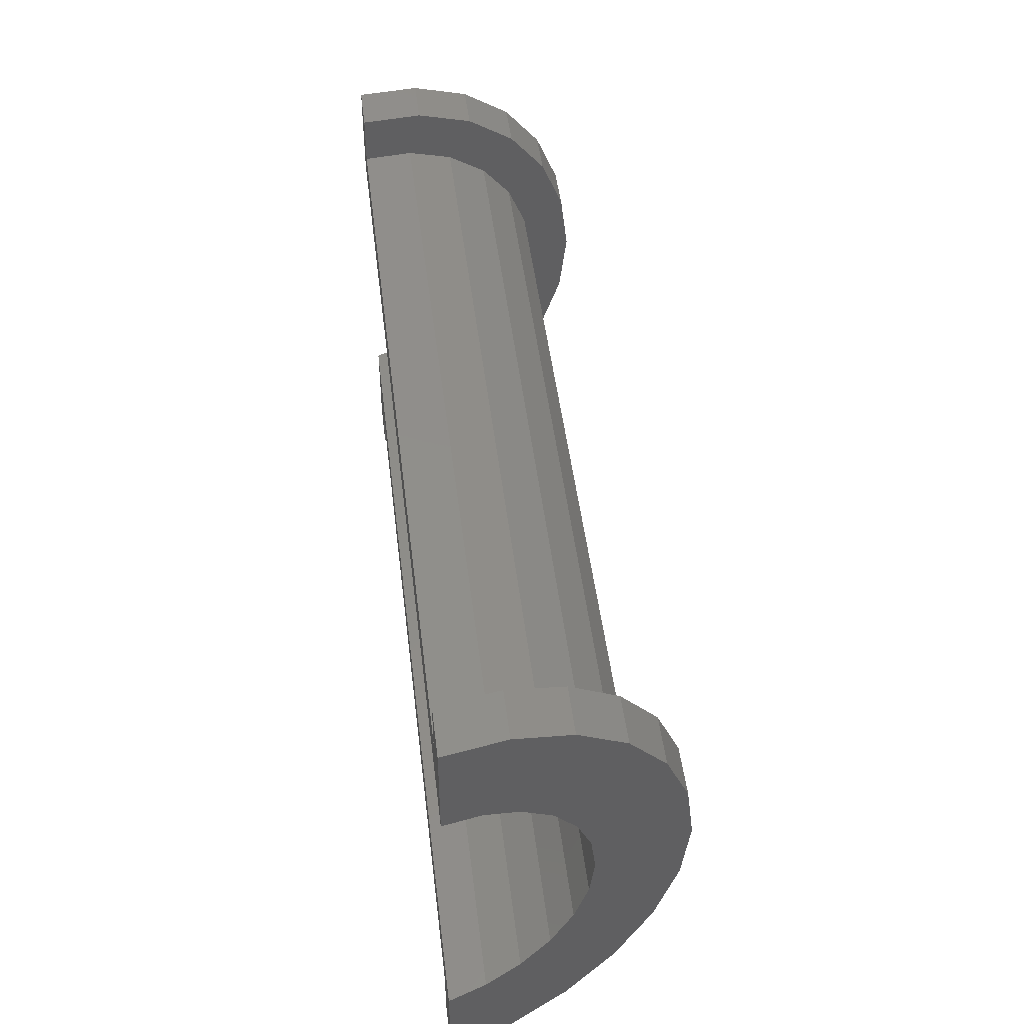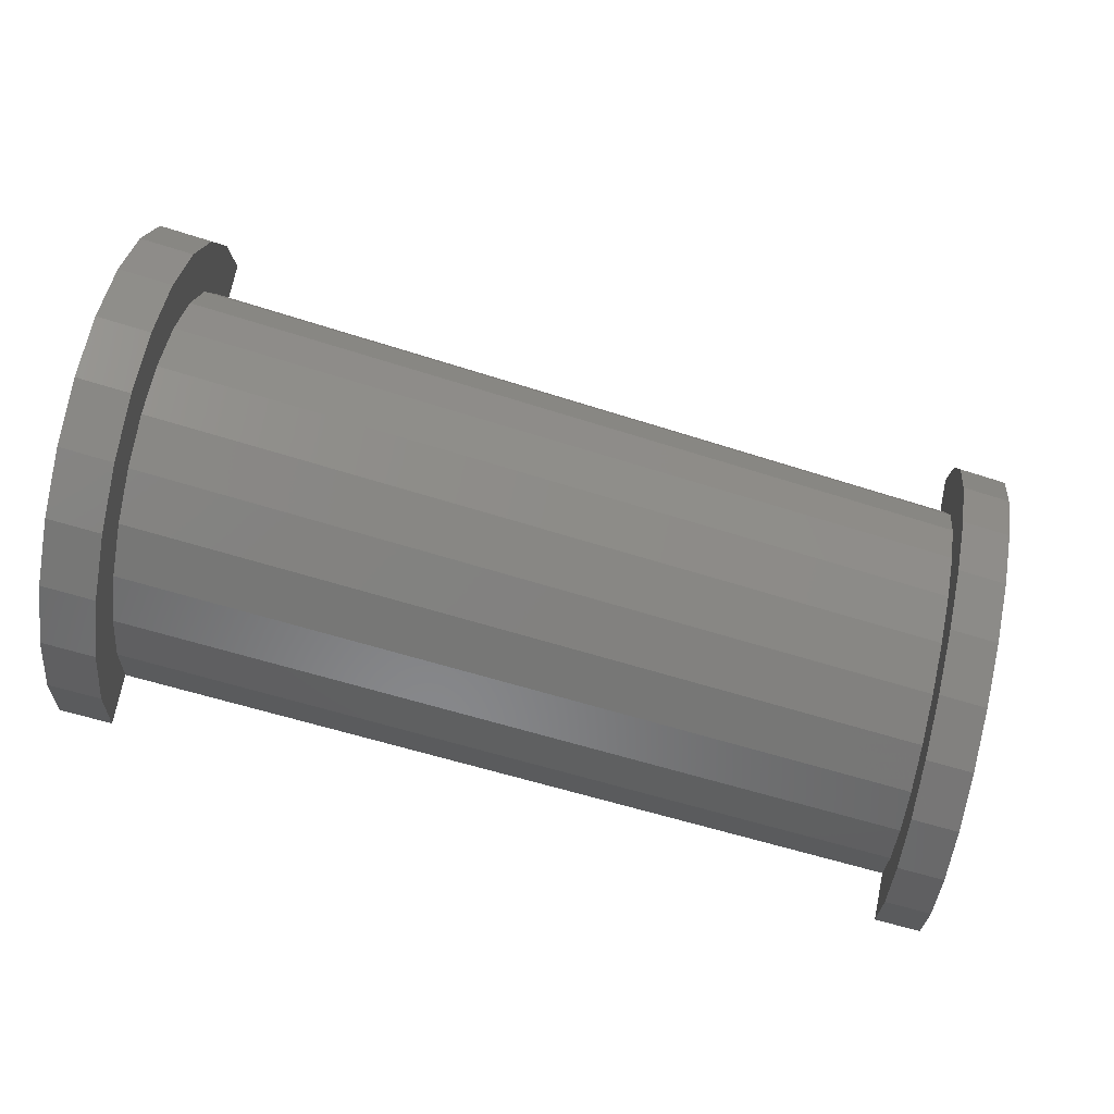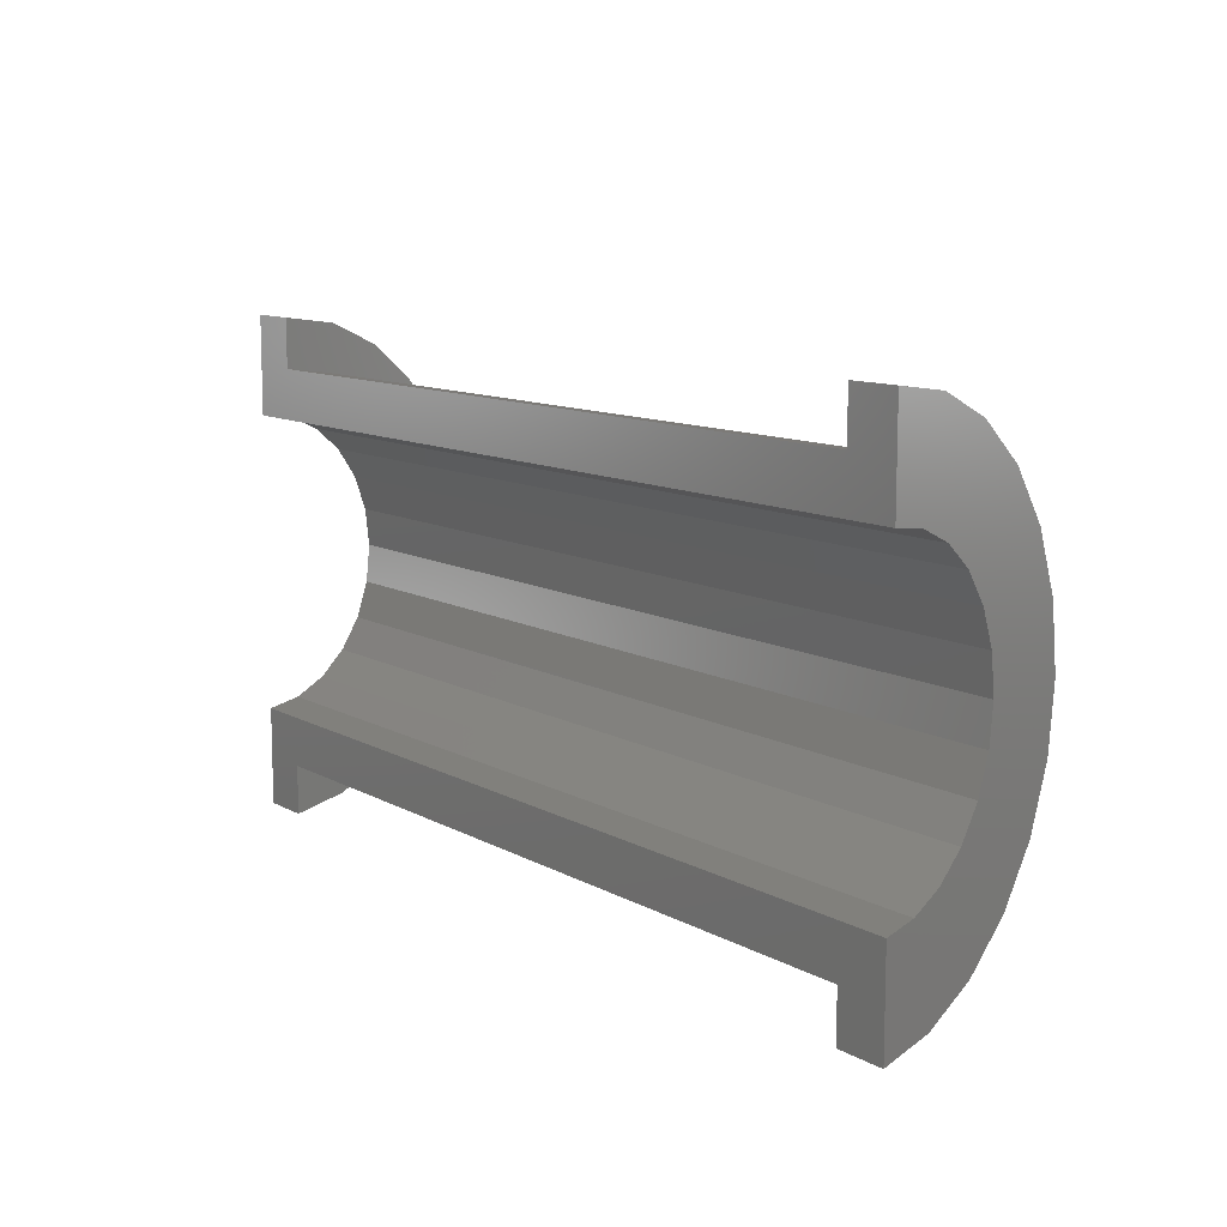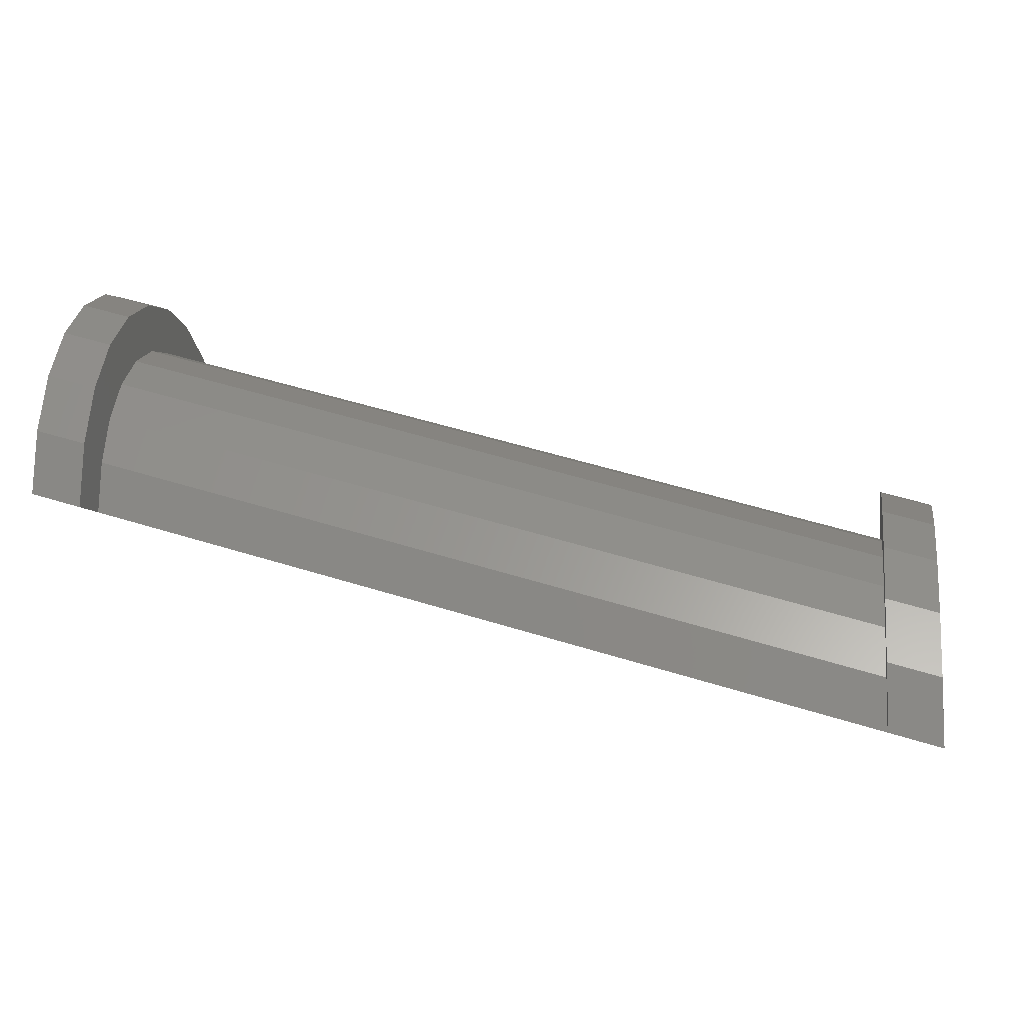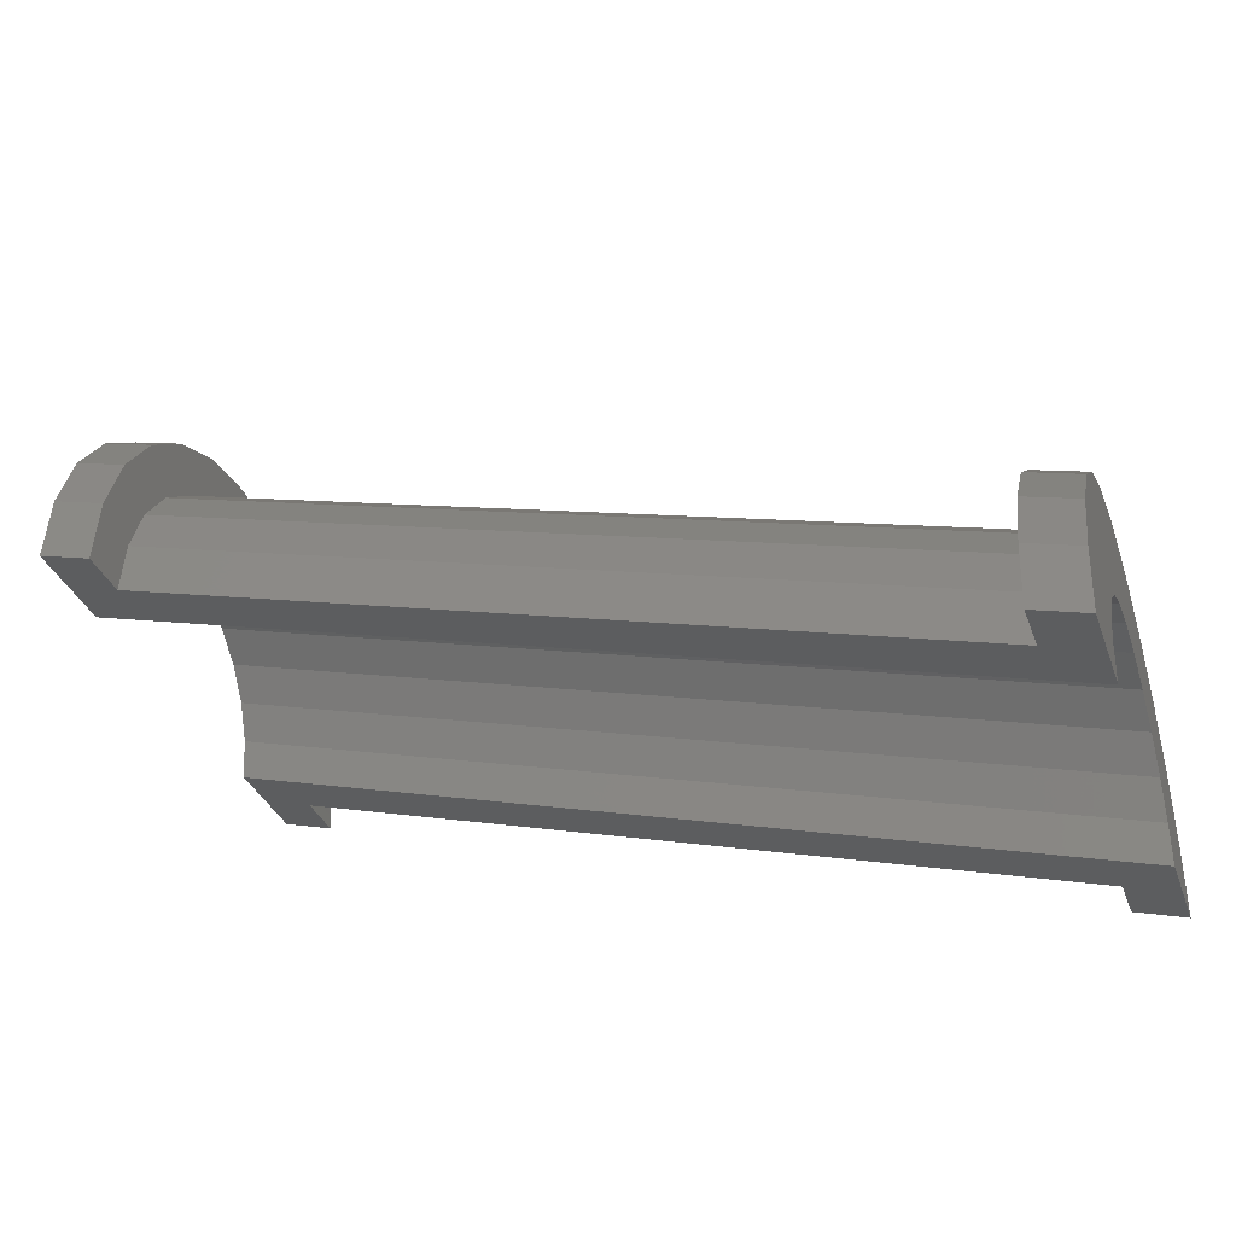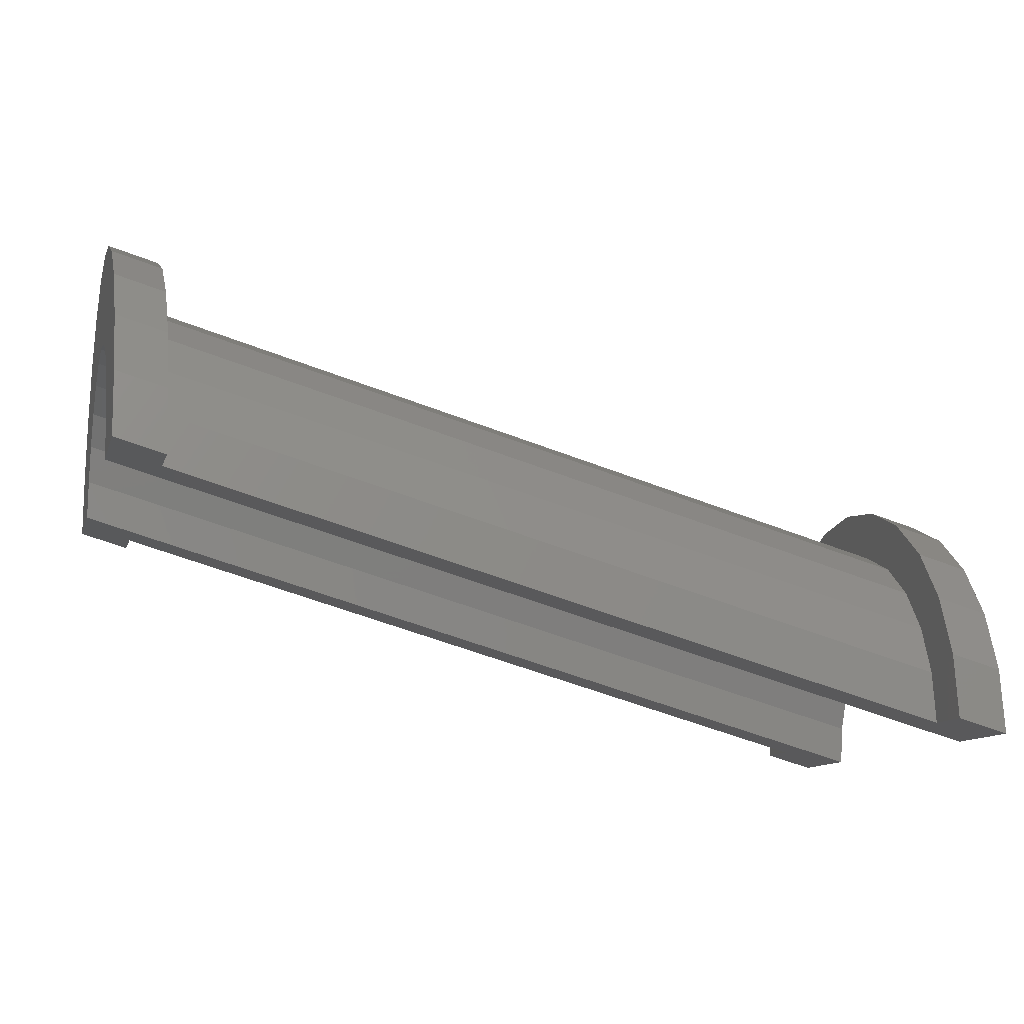
<metadata>
{"format":"stl","ext":"stl","renderer":"f3d","projection":"perspective","resolution":1024,"background":"white","views":[{"elev":47.4,"azim":-112.6,"up":"+Y"},{"elev":72.1,"azim":-168.4,"up":"+Z"},{"elev":10.8,"azim":-142.4,"up":"+Y"},{"elev":-6.0,"azim":-170.3,"up":"+Z"},{"elev":-33.9,"azim":-161.4,"up":"+Z"},{"elev":-11.2,"azim":165.2,"up":"+Z"}]}
</metadata>
<code>
# stl→obj: 104 verts, 204 faces
v 1 1.035 4.147
v 16.67 0 8.717
v 16.67 1.035 8.581
v 1 0 4.283
v 1 -3.864 1.318
v 16.67 -4 4.717
v 16.67 -3.864 5.752
v 1 -4 0.2829
v 16.67 3.464 6.717
v 1 2.828 3.111
v 16.67 2.828 7.546
v 1 3.464 2.283
v 16.67 2 8.181
v 1 2 3.747
v 16.67 3.864 5.752
v 1 3.864 1.318
v 1 -2.828 3.111
v 16.67 -3.464 6.717
v 16.67 -2.828 7.546
v 1 -3.464 2.283
v -1.724e-16 2.898 0.7765
v -2.873e-16 4.83 1.294
v 0 5 0
v -5.551e-16 4.33 2.5
v 0 3 0
v -3.331e-16 2.598 1.5
v -7.85e-16 3.536 3.536
v -4.71e-16 2.121 2.121
v -9.615e-16 2.5 4.33
v -5.769e-16 1.5 2.598
v -1.072e-15 1.294 4.83
v -6.434e-16 0.7765 2.898
v -6.661e-16 0 3
v -1.11e-15 0 5
v -6.434e-16 -0.7765 2.898
v -1.072e-15 -1.294 4.83
v -5.769e-16 -1.5 2.598
v -9.615e-16 -2.5 4.33
v -4.71e-16 -2.121 2.121
v -7.85e-16 -3.536 3.536
v -3.331e-16 -2.598 1.5
v -5.551e-16 -4.33 2.5
v -1.724e-16 -2.898 0.7765
v -2.873e-16 -4.83 1.294
v 0 -3 0
v 0 -5 0
v 16.67 4 4.717
v 1 4 0.2829
v 1 -2 3.747
v 16.67 -2 8.181
v 16.67 -1.035 8.581
v 1 -1.035 4.147
v 17.67 0 8
v 17.67 0.7765 7.898
v 17.67 2.598 6.5
v 17.67 2.121 7.121
v 17.67 1.5 7.598
v 17.67 2.898 5.776
v 17.67 -2.598 6.5
v 17.67 -2.121 7.121
v 17.67 3 5
v 17.67 -2.898 5.776
v 17.67 -1.5 7.598
v 17.67 -0.7765 7.898
v 17.67 -3 5
v 1 0 5.283
v 1 1.294 5.113
v 1 -2.5 4.613
v 1 -3.536 3.818
v 1 4.33 2.783
v 1 3.536 3.818
v 1 4.83 1.577
v 1 5 0.2829
v 1 2.5 4.613
v 1 -1.294 5.113
v 1 -4.33 2.783
v 1 -4.83 1.577
v 1 -5 0.2829
v 16.67 1.294 9.547
v 17.67 0 10
v 17.67 1.294 9.83
v 16.67 0 9.717
v 16.67 -4.83 6.011
v 17.67 -5 5
v 17.67 -4.83 6.294
v 16.67 -5 4.717
v 16.67 4.83 6.011
v 16.67 5 4.717
v 16.67 4.33 7.217
v 16.67 3.536 8.253
v 16.67 2.5 9.047
v 16.67 -1.294 9.547
v 16.67 -2.5 9.047
v 16.67 -3.536 8.253
v 16.67 -4.33 7.217
v 17.67 4.33 7.5
v 17.67 3.536 8.536
v 17.67 4.83 6.294
v 17.67 5 5
v 17.67 2.5 9.33
v 17.67 -1.294 9.83
v 17.67 -2.5 9.33
v 17.67 -3.536 8.536
v 17.67 -4.33 7.5
f 1 2 3
f 2 1 4
f 5 6 7
f 6 5 8
f 9 10 11
f 10 9 12
f 10 13 11
f 13 10 14
f 15 12 9
f 12 15 16
f 17 18 19
f 18 17 20
f 21 22 23
f 22 21 24
f 21 23 25
f 26 24 21
f 24 26 27
f 28 27 26
f 27 28 29
f 30 29 28
f 30 31 29
f 32 31 30
f 33 31 32
f 33 34 31
f 35 34 33
f 35 36 34
f 37 36 35
f 38 37 39
f 37 38 36
f 40 39 41
f 42 41 43
f 44 43 45
f 39 40 38
f 41 42 40
f 43 44 42
f 44 45 46
f 14 3 13
f 3 14 1
f 47 16 15
f 16 47 48
f 20 7 18
f 7 20 5
f 49 19 50
f 19 49 17
f 4 51 2
f 51 4 52
f 52 50 51
f 50 52 49
f 53 32 54
f 32 53 33
f 28 55 56
f 55 28 26
f 57 28 56
f 28 57 30
f 26 58 55
f 58 26 21
f 59 39 60
f 39 59 41
f 54 30 57
f 30 54 32
f 21 61 58
f 61 21 25
f 62 41 59
f 41 62 43
f 39 63 60
f 63 39 37
f 35 53 64
f 53 35 33
f 65 43 62
f 43 65 45
f 37 64 63
f 64 37 35
f 31 66 67
f 66 31 34
f 68 40 69
f 40 68 38
f 70 27 71
f 27 70 24
f 16 72 70
f 72 16 73
f 73 16 48
f 12 70 71
f 70 12 16
f 71 10 12
f 74 10 71
f 74 14 10
f 67 14 74
f 67 1 14
f 66 1 67
f 66 4 1
f 66 52 4
f 75 52 66
f 75 49 52
f 68 49 75
f 68 17 49
f 69 17 68
f 17 69 20
f 76 20 69
f 20 76 5
f 77 5 76
f 5 77 8
f 8 77 78
f 73 22 72
f 22 73 23
f 40 76 69
f 76 40 42
f 66 36 75
f 36 66 34
f 27 74 71
f 74 27 29
f 29 67 74
f 67 29 31
f 72 24 70
f 24 72 22
f 42 77 76
f 77 42 44
f 75 38 68
f 38 75 36
f 44 78 77
f 78 44 46
f 79 80 81
f 80 79 82
f 83 84 85
f 84 83 86
f 15 87 88
f 15 88 47
f 87 15 89
f 9 89 15
f 89 9 90
f 11 90 9
f 11 91 90
f 13 91 11
f 13 79 91
f 3 79 13
f 2 79 3
f 2 82 79
f 51 82 2
f 51 92 82
f 50 92 51
f 50 93 92
f 19 93 50
f 94 19 18
f 19 94 93
f 95 18 7
f 83 7 6
f 18 95 94
f 7 83 95
f 83 6 86
f 96 90 97
f 90 96 89
f 58 98 96
f 55 96 97
f 98 58 99
f 99 58 61
f 96 55 58
f 56 97 100
f 97 56 55
f 100 57 56
f 81 57 100
f 81 54 57
f 80 54 81
f 80 53 54
f 80 64 53
f 101 64 80
f 101 63 64
f 102 63 101
f 63 102 60
f 103 60 102
f 60 103 59
f 104 59 103
f 59 104 62
f 85 62 104
f 62 85 65
f 65 85 84
f 99 87 98
f 87 99 88
f 94 104 103
f 104 94 95
f 82 101 80
f 101 82 92
f 90 100 97
f 100 90 91
f 91 81 100
f 81 91 79
f 98 89 96
f 89 98 87
f 95 85 104
f 85 95 83
f 92 102 101
f 102 92 93
f 93 103 102
f 103 93 94
f 61 47 99
f 61 48 47
f 25 48 61
f 23 48 25
f 48 23 73
f 99 47 88
f 78 46 8
f 6 84 86
f 84 6 65
f 8 65 6
f 8 45 65
f 45 8 46

</code>
